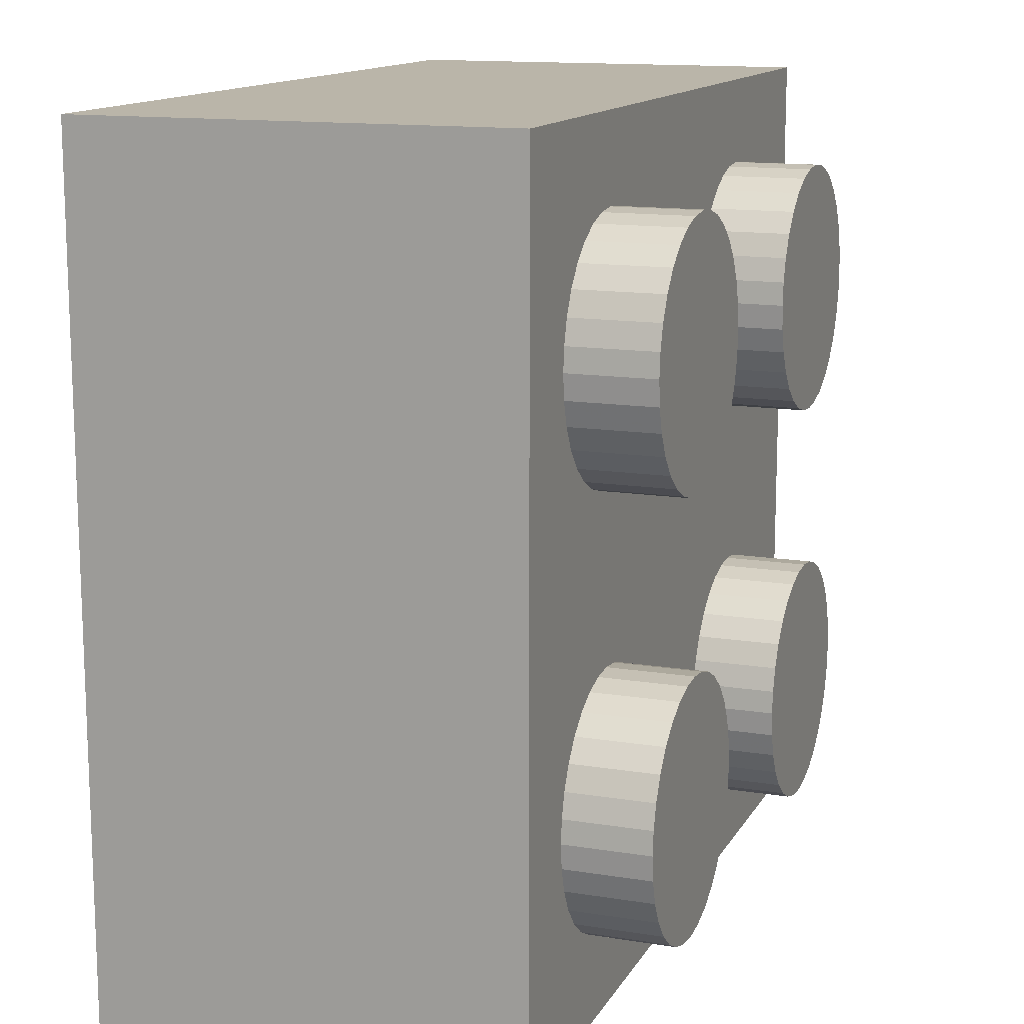
<metadata>
{"format":"obj","ext":"obj","renderer":"f3d","projection":"perspective","resolution":1024,"background":"white","views":[{"elev":13.6,"azim":110.0,"up":"+Z"}]}
</metadata>
<code>
v -0.6737 2.5 2.577
v -0.6737 3.5 2.577
v -0.7013 2.5 2.29
v -0.7013 3.5 2.29
v -0.7862 2.5 2.007
v -0.7862 3.5 2.007
v -0.9289 2.5 1.74
v -0.9289 3.5 1.74
v -1.124 2.5 1.505
v -1.124 3.5 1.505
v -1.363 2.5 1.315
v -1.363 3.5 1.315
v -1.629 2.5 1.18
v -1.629 3.5 1.18
v -1.904 2.5 1.101
v -1.904 3.5 1.101
v -2.174 2.5 1.077
v -2.174 3.5 1.077
v -2.46 2.5 1.105
v -2.46 3.5 1.105
v -2.744 2.5 1.189
v -2.744 3.5 1.189
v -3.011 2.5 1.332
v -3.011 3.5 1.332
v -3.245 2.5 1.527
v -3.245 3.5 1.527
v -3.436 2.5 1.766
v -3.436 3.5 1.766
v -3.571 2.5 2.032
v -3.571 3.5 2.032
v -3.649 2.5 2.307
v -3.649 3.5 2.307
v -3.674 2.5 2.577
v -3.674 3.5 2.577
v -3.646 2.5 2.864
v -3.646 3.5 2.864
v -3.561 2.5 3.147
v -3.561 3.5 3.147
v -3.419 2.5 3.414
v -3.419 3.5 3.414
v -3.223 2.5 3.649
v -3.223 3.5 3.649
v -2.985 2.5 3.839
v -2.985 3.5 3.839
v -2.719 2.5 3.974
v -2.719 3.5 3.974
v -2.443 2.5 4.053
v -2.443 3.5 4.053
v -2.174 2.5 4.077
v -2.174 3.5 4.077
v -1.887 2.5 4.049
v -1.887 3.5 4.049
v -1.604 2.5 3.964
v -1.604 3.5 3.964
v -1.337 2.5 3.822
v -1.337 3.5 3.822
v -1.102 2.5 3.626
v -1.102 3.5 3.626
v -0.9119 2.5 3.388
v -0.9119 3.5 3.388
v -0.7763 2.5 3.122
v -0.7763 3.5 3.122
v -0.6981 2.5 2.846
v -0.6981 3.5 2.846
v -2.174 3.5 2.577
v -1.424 3.5 2.577
v -2.174 3.5 3.327
v -1.424 3.5 3.327
v -2.174 3.5 1.827
v -1.424 3.5 1.827
v -2.924 3.5 2.577
v -2.924 3.5 1.827
v -2.924 3.5 3.327
v 1.326 2.5 2.577
v 1.326 3.5 2.577
v 1.354 2.5 2.864
v 1.354 3.5 2.864
v 1.439 2.5 3.147
v 1.439 3.5 3.147
v 1.581 2.5 3.414
v 1.581 3.5 3.414
v 1.777 2.5 3.649
v 1.777 3.5 3.649
v 2.015 2.5 3.839
v 2.015 3.5 3.839
v 2.281 2.5 3.974
v 2.281 3.5 3.974
v 2.557 2.5 4.053
v 2.557 3.5 4.053
v 2.826 2.5 4.077
v 2.826 3.5 4.077
v 3.113 2.5 4.049
v 3.113 3.5 4.049
v 3.396 2.5 3.964
v 3.396 3.5 3.964
v 3.663 2.5 3.822
v 3.663 3.5 3.822
v 3.898 2.5 3.626
v 3.898 3.5 3.626
v 4.088 2.5 3.388
v 4.088 3.5 3.388
v 4.224 2.5 3.122
v 4.224 3.5 3.122
v 4.302 2.5 2.846
v 4.302 3.5 2.846
v 4.326 2.5 2.577
v 4.326 3.5 2.577
v 4.299 2.5 2.29
v 4.299 3.5 2.29
v 4.214 2.5 2.007
v 4.214 3.5 2.007
v 4.071 2.5 1.74
v 4.071 3.5 1.74
v 3.876 2.5 1.505
v 3.876 3.5 1.505
v 3.637 2.5 1.315
v 3.637 3.5 1.315
v 3.371 2.5 1.18
v 3.371 3.5 1.18
v 3.096 2.5 1.101
v 3.096 3.5 1.101
v 2.826 2.5 1.077
v 2.826 3.5 1.077
v 2.54 2.5 1.105
v 2.54 3.5 1.105
v 2.256 2.5 1.189
v 2.256 3.5 1.189
v 1.989 2.5 1.332
v 1.989 3.5 1.332
v 1.755 2.5 1.527
v 1.755 3.5 1.527
v 1.564 2.5 1.766
v 1.564 3.5 1.766
v 1.429 2.5 2.032
v 1.429 3.5 2.032
v 1.351 2.5 2.307
v 1.351 3.5 2.307
v 2.826 3.5 2.577
v 2.826 3.5 3.327
v 2.076 3.5 2.577
v 2.076 3.5 3.327
v 3.576 3.5 2.577
v 3.576 3.5 3.327
v 2.826 3.5 1.827
v 3.576 3.5 1.827
v 2.076 3.5 1.827
v -4.674 2.5 5.077
v -4.674 -2.5 5.077
v -4.674 2.5 -4.923
v -4.674 -2.5 -4.923
v -4.674 2.5 4.363
v -4.674 2.5 3.648
v -4.674 2.5 2.934
v -4.674 2.5 2.22
v -4.674 2.5 1.506
v -4.674 2.5 0.7912
v -4.674 2.5 0.07694
v -4.674 2.5 -0.6373
v -4.674 2.5 -1.352
v -4.674 2.5 -2.066
v -4.674 2.5 -2.78
v -4.674 2.5 -3.494
v -4.674 2.5 -4.209
v -4.674 -2.5 0.07694
v -4.674 0 0.07694
v -4.674 1.25 0.07694
v -4.674 0 2.577
v -4.674 1.25 2.577
v -4.674 0 -2.423
v -4.674 1.25 -2.423
v 5.326 2.5 -4.923
v 5.326 -2.5 -4.923
v -3.959 2.5 -4.923
v -3.245 2.5 -4.923
v -2.531 2.5 -4.923
v -1.817 2.5 -4.923
v -1.102 2.5 -4.923
v -0.388 2.5 -4.923
v 0.3263 2.5 -4.923
v 1.041 2.5 -4.923
v 1.755 2.5 -4.923
v 2.469 2.5 -4.923
v 3.183 2.5 -4.923
v 3.898 2.5 -4.923
v 4.612 2.5 -4.923
v 0.3263 -2.5 -4.923
v 0.3263 0 -4.923
v 0.3263 1.25 -4.923
v -2.174 0 -4.923
v -2.174 1.25 -4.923
v 2.826 0 -4.923
v 2.826 1.25 -4.923
v 5.326 2.5 5.077
v 5.326 -2.5 5.077
v 5.326 2.5 -4.209
v 5.326 2.5 -3.494
v 5.326 2.5 -2.78
v 5.326 2.5 -2.066
v 5.326 2.5 -1.352
v 5.326 2.5 -0.6373
v 5.326 2.5 0.07694
v 5.326 2.5 0.7912
v 5.326 2.5 1.506
v 5.326 2.5 2.22
v 5.326 2.5 2.934
v 5.326 2.5 3.648
v 5.326 2.5 4.363
v 5.326 -2.5 0.07694
v 5.326 0 0.07694
v 5.326 1.25 0.07694
v 5.326 0 -2.423
v 5.326 1.25 -2.423
v 5.326 0 2.577
v 5.326 1.25 2.577
v 4.612 2.5 5.077
v 3.898 2.5 5.077
v 3.183 2.5 5.077
v 2.469 2.5 5.077
v 1.755 2.5 5.077
v 1.041 2.5 5.077
v 0.3263 2.5 5.077
v -0.388 2.5 5.077
v -1.102 2.5 5.077
v -1.817 2.5 5.077
v -2.531 2.5 5.077
v -3.245 2.5 5.077
v -3.959 2.5 5.077
v 0.3263 -2.5 5.077
v 0.3263 0 5.077
v 0.3263 1.25 5.077
v 2.826 0 5.077
v 2.826 1.25 5.077
v -2.174 0 5.077
v -2.174 1.25 5.077
v 0.3263 2.5 3.077
v 0.3263 2.5 2.077
v -0.6737 2.5 1.077
v 0.3263 2.5 1.077
v 1.326 2.5 1.077
v -0.6737 2.5 0.07694
v 0.3263 2.5 0.07694
v 1.326 2.5 0.07694
v -0.6737 2.5 -0.9231
v 0.3263 2.5 -0.9231
v 1.326 2.5 -0.9231
v 0.3263 2.5 -1.923
v 0.3263 2.5 -2.923
v -0.1737 2.5 2.077
v 0.3263 2.5 2.577
v -0.1737 2.5 3.077
v -0.1737 2.5 2.577
v 0.8263 2.5 2.077
v 0.8263 2.5 3.077
v 0.8263 2.5 2.577
v 1.326 2.5 -2.423
v 1.354 2.5 -2.136
v 1.439 2.5 -1.853
v 1.581 2.5 -1.586
v 1.777 2.5 -1.351
v 2.015 2.5 -1.161
v 2.281 2.5 -1.026
v 2.557 2.5 -0.9475
v 2.826 2.5 -0.9231
v 3.113 2.5 -0.9507
v 3.396 2.5 -1.036
v 3.663 2.5 -1.178
v 3.898 2.5 -1.374
v 4.088 2.5 -1.612
v 4.224 2.5 -1.878
v 4.302 2.5 -2.154
v 4.326 2.5 -2.423
v 4.299 2.5 -2.71
v 4.214 2.5 -2.993
v 4.071 2.5 -3.26
v 3.876 2.5 -3.495
v 3.637 2.5 -3.685
v 3.371 2.5 -3.82
v 3.096 2.5 -3.899
v 2.826 2.5 -3.923
v 2.54 2.5 -3.895
v 2.256 2.5 -3.811
v 1.989 2.5 -3.668
v 1.755 2.5 -3.473
v 1.564 2.5 -3.234
v 1.429 2.5 -2.968
v 1.351 2.5 -2.693
v 0.8263 2.5 -2.923
v 0.8263 2.5 -1.923
v 0.3263 2.5 -2.423
v 0.8263 2.5 -2.423
v -0.6737 2.5 -2.423
v -0.7013 2.5 -2.71
v -0.7862 2.5 -2.993
v -0.9289 2.5 -3.26
v -1.124 2.5 -3.495
v -1.363 2.5 -3.685
v -1.629 2.5 -3.82
v -1.904 2.5 -3.899
v -2.174 2.5 -3.923
v -2.46 2.5 -3.895
v -2.744 2.5 -3.811
v -3.011 2.5 -3.668
v -3.245 2.5 -3.473
v -3.436 2.5 -3.234
v -3.571 2.5 -2.968
v -3.649 2.5 -2.693
v -3.674 2.5 -2.423
v -3.646 2.5 -2.136
v -3.561 2.5 -1.853
v -3.419 2.5 -1.586
v -3.223 2.5 -1.351
v -2.985 2.5 -1.161
v -2.719 2.5 -1.026
v -2.443 2.5 -0.9475
v -2.174 2.5 -0.9231
v -1.887 2.5 -0.9507
v -1.604 2.5 -1.036
v -1.337 2.5 -1.178
v -1.102 2.5 -1.374
v -0.9119 2.5 -1.612
v -0.7763 2.5 -1.878
v -0.6981 2.5 -2.154
v -0.1737 2.5 -2.923
v -0.1737 2.5 -1.923
v -0.1737 2.5 -2.423
v -3.674 2.5 4.077
v -1.674 2.5 4.077
v -3.674 2.5 2.077
v -0.6737 2.5 4.077
v 0.3263 2.5 4.077
v -3.674 2.5 1.077
v -3.674 2.5 0.07694
v -2.674 2.5 0.07694
v -1.674 2.5 0.07694
v -1.674 2.5 1.077
v -3.674 2.5 -0.9231
v -1.674 2.5 -0.9231
v 1.326 2.5 4.077
v 2.326 2.5 4.077
v 3.326 2.5 4.077
v 4.326 2.5 4.077
v 3.326 2.5 0.07694
v 3.326 2.5 1.077
v 4.326 2.5 2.077
v 4.326 2.5 1.077
v 4.326 2.5 0.07694
v -3.674 2.5 -1.923
v -3.674 2.5 -2.923
v -3.674 2.5 -3.923
v -1.674 2.5 -3.923
v -0.6737 2.5 -3.923
v 0.3263 2.5 -3.923
v 1.326 2.5 -3.923
v 3.326 2.5 -0.9231
v 4.326 2.5 -0.9231
v 4.326 2.5 -1.923
v 4.326 2.5 -2.923
v 2.326 2.5 -3.923
v 3.326 2.5 -3.923
v 4.326 2.5 -3.923
v 1.326 3.5 -2.423
v 1.354 3.5 -2.136
v 1.439 3.5 -1.853
v 1.581 3.5 -1.586
v 1.777 3.5 -1.351
v 2.015 3.5 -1.161
v 2.281 3.5 -1.026
v 2.557 3.5 -0.9475
v 2.826 3.5 -0.9231
v 3.113 3.5 -0.9507
v 3.396 3.5 -1.036
v 3.663 3.5 -1.178
v 3.898 3.5 -1.374
v 4.088 3.5 -1.612
v 4.224 3.5 -1.878
v 4.302 3.5 -2.154
v 4.326 3.5 -2.423
v 4.299 3.5 -2.71
v 4.214 3.5 -2.993
v 4.071 3.5 -3.26
v 3.876 3.5 -3.495
v 3.637 3.5 -3.685
v 3.371 3.5 -3.82
v 3.096 3.5 -3.899
v 2.826 3.5 -3.923
v 2.54 3.5 -3.895
v 2.256 3.5 -3.811
v 1.989 3.5 -3.668
v 1.755 3.5 -3.473
v 1.564 3.5 -3.234
v 1.429 3.5 -2.968
v 1.351 3.5 -2.693
v 2.826 3.5 -2.423
v 2.076 3.5 -2.423
v 2.826 3.5 -3.173
v 2.076 3.5 -3.173
v 2.826 3.5 -1.673
v 2.076 3.5 -1.673
v 3.576 3.5 -2.423
v 3.576 3.5 -1.673
v 3.576 3.5 -3.173
v -0.6737 3.5 -2.423
v -0.7013 3.5 -2.71
v -0.7862 3.5 -2.993
v -0.9289 3.5 -3.26
v -1.124 3.5 -3.495
v -1.363 3.5 -3.685
v -1.629 3.5 -3.82
v -1.904 3.5 -3.899
v -2.174 3.5 -3.923
v -2.46 3.5 -3.895
v -2.744 3.5 -3.811
v -3.011 3.5 -3.668
v -3.245 3.5 -3.473
v -3.436 3.5 -3.234
v -3.571 3.5 -2.968
v -3.649 3.5 -2.693
v -3.674 3.5 -2.423
v -3.646 3.5 -2.136
v -3.561 3.5 -1.853
v -3.419 3.5 -1.586
v -3.223 3.5 -1.351
v -2.985 3.5 -1.161
v -2.719 3.5 -1.026
v -2.443 3.5 -0.9475
v -2.174 3.5 -0.9231
v -1.887 3.5 -0.9507
v -1.604 3.5 -1.036
v -1.337 3.5 -1.178
v -1.102 3.5 -1.374
v -0.9119 3.5 -1.612
v -0.7763 3.5 -1.878
v -0.6981 3.5 -2.154
v -2.174 3.5 -2.423
v -2.174 3.5 -3.173
v -1.424 3.5 -2.423
v -1.424 3.5 -3.173
v -2.924 3.5 -2.423
v -2.924 3.5 -3.173
v -2.174 3.5 -1.673
v -2.924 3.5 -1.673
v -1.424 3.5 -1.673
f 3 4 2 1
f 7 8 6 5
f 5 6 4 3
f 11 12 10 9
f 15 16 14 13
f 13 14 12 11
f 9 10 8 7
f 19 20 18 17
f 23 24 22 21
f 21 22 20 19
f 27 28 26 25
f 31 32 30 29
f 29 30 28 27
f 25 26 24 23
f 17 18 16 15
f 33 34 32 31
f 37 38 36 35
f 41 42 40 39
f 39 40 38 37
f 45 46 44 43
f 49 50 48 47
f 47 48 46 45
f 43 44 42 41
f 53 54 52 51
f 57 58 56 55
f 55 56 54 53
f 61 62 60 59
f 1 2 64 63
f 63 64 62 61
f 59 60 58 57
f 51 52 50 49
f 35 36 34 33
f 70 69 65 66
f 69 72 71 65
f 65 71 73 67
f 66 65 67 68
f 73 40 42
f 36 38 71
f 38 40 73
f 44 73 42
f 67 48 50
f 67 73 46
f 44 46 73
f 48 67 46
f 73 71 38
f 67 50 52
f 32 71 30
f 28 30 72
f 72 26 28
f 34 71 32
f 26 72 24
f 24 72 22
f 69 20 22
f 69 22 72
f 71 72 30
f 71 34 36
f 67 54 68
f 62 66 68
f 54 56 68
f 56 58 68
f 68 60 62
f 64 2 66
f 64 66 62
f 68 58 60
f 4 66 2
f 14 69 70
f 18 69 16
f 14 16 69
f 14 70 12
f 20 69 18
f 6 8 70
f 12 70 10
f 10 70 8
f 6 70 66
f 66 4 6
f 54 67 52
f 76 77 75 74
f 80 81 79 78
f 78 79 77 76
f 84 85 83 82
f 88 89 87 86
f 86 87 85 84
f 82 83 81 80
f 92 93 91 90
f 96 97 95 94
f 94 95 93 92
f 100 101 99 98
f 104 105 103 102
f 102 103 101 100
f 98 99 97 96
f 90 91 89 88
f 106 107 105 104
f 110 111 109 108
f 114 115 113 112
f 112 113 111 110
f 118 119 117 116
f 122 123 121 120
f 120 121 119 118
f 116 117 115 114
f 126 127 125 124
f 130 131 129 128
f 128 129 127 126
f 134 135 133 132
f 74 75 137 136
f 136 137 135 134
f 132 133 131 130
f 124 125 123 122
f 108 109 107 106
f 145 144 138 142
f 144 146 140 138
f 138 140 141 139
f 142 138 139 143
f 141 79 81
f 75 77 140
f 140 77 79
f 83 141 81
f 139 87 89
f 85 87 141
f 139 141 87
f 79 141 140
f 83 85 141
f 139 89 91
f 135 146 133
f 131 133 146
f 146 129 131
f 137 140 135
f 135 140 146
f 125 127 144
f 144 123 125
f 146 144 127
f 129 146 127
f 140 137 75
f 93 95 139
f 97 143 95
f 103 142 143
f 143 139 95
f 101 143 99
f 103 105 142
f 103 143 101
f 97 99 143
f 107 142 105
f 119 144 145
f 121 144 119
f 117 119 145
f 117 145 115
f 123 144 121
f 111 145 142
f 115 145 113
f 113 145 111
f 111 142 109
f 142 107 109
f 93 139 91
f 165 167 168 166
f 169 165 166 170
f 168 147 151
f 168 151 152
f 168 153 154
f 168 154 155
f 168 152 153
f 148 147 167
f 168 167 147
f 167 164 148
f 166 156 157
f 158 166 157
f 166 168 155 156
f 170 166 158 159
f 170 159 160
f 170 161 162
f 170 162 163
f 170 160 161
f 169 164 165
f 167 165 164
f 150 169 149
f 170 149 169
f 164 169 150
f 149 170 163
f 187 189 190 188
f 191 187 188 192
f 190 149 173
f 190 173 174
f 190 175 176
f 190 176 177
f 190 174 175
f 150 149 189
f 190 189 149
f 189 186 150
f 188 178 179
f 180 188 179
f 188 190 177 178
f 192 188 180 181
f 192 181 182
f 192 183 184
f 192 184 185
f 192 182 183
f 191 186 187
f 189 187 186
f 172 191 171
f 192 171 191
f 186 191 172
f 171 192 185
f 209 211 212 210
f 213 209 210 214
f 212 171 195
f 212 195 196
f 212 197 198
f 212 198 199
f 212 196 197
f 172 171 211
f 212 211 171
f 211 208 172
f 210 200 201
f 202 210 201
f 210 212 199 200
f 214 210 202 203
f 214 203 204
f 214 205 206
f 214 206 207
f 214 204 205
f 213 208 209
f 211 209 208
f 194 213 193
f 214 193 213
f 208 213 194
f 193 214 207
f 229 231 232 230
f 233 229 230 234
f 232 193 215
f 232 215 216
f 232 217 218
f 232 218 219
f 232 216 217
f 194 193 231
f 232 231 193
f 231 228 194
f 230 220 221
f 222 230 221
f 230 232 219 220
f 234 230 222 223
f 234 223 224
f 234 225 226
f 234 226 227
f 234 224 225
f 233 228 229
f 231 229 228
f 148 233 147
f 234 147 233
f 228 233 148
f 147 234 227
f 236 248 251 249
f 249 251 250 235
f 254 249 235 253
f 252 236 249 254
f 241 240 237 238
f 242 241 238 239
f 244 243 240 241
f 245 244 241 242
f 247 323 325 289
f 289 325 324 246
f 290 289 246 288
f 287 247 289 290
f 227 151 147
f 326 151 227
f 49 47 326
f 225 326 226
f 43 326 45
f 326 227 226
f 51 49 327
f 326 152 151
f 326 39 37
f 328 154 153
f 326 37 35
f 326 47 45
f 39 326 41
f 43 41 326
f 153 152 326
f 225 224 327
f 329 223 222
f 327 224 223 329
f 327 329 55
f 329 222 221 330
f 53 51 327
f 327 55 53
f 329 250 59
f 57 329 59
f 59 250 61
f 63 61 250
f 251 63 250
f 1 63 251
f 55 329 57
f 250 329 330
f 35 33 326
f 331 328 27
f 33 31 328
f 328 31 29
f 27 25 331
f 27 328 29
f 154 328 155
f 25 23 331
f 156 155 331
f 332 157 156 331
f 21 331 23
f 333 335 334
f 336 332 333
f 331 333 332
f 21 19 331
f 157 332 336 158
f 155 328 331
f 9 7 237
f 237 7 248
f 248 3 251
f 3 1 251
f 7 5 248
f 3 248 5
f 237 11 9
f 17 15 335
f 331 19 17
f 13 335 15
f 13 11 335
f 11 237 335
f 334 335 237 240
f 240 243 337 334
f 238 237 248
f 220 338 330 221
f 339 219 218
f 219 339 338
f 84 338 339
f 338 220 219
f 90 88 339
f 338 253 330
f 253 80 78
f 338 80 253
f 338 82 80
f 339 88 86
f 82 338 84
f 86 84 339
f 330 253 235
f 235 250 330
f 92 90 340
f 216 340 217
f 341 340 216
f 207 215 193
f 206 341 207
f 215 207 341
f 341 216 215
f 341 96 340
f 96 341 98
f 94 340 96
f 341 102 100
f 100 98 341
f 104 102 341
f 206 205 341
f 92 340 94
f 76 253 78
f 132 252 134
f 136 252 254
f 254 76 74
f 252 136 134
f 136 254 74
f 238 236 252
f 253 76 254
f 239 132 130
f 252 132 239
f 239 238 252
f 128 239 130
f 239 128 126
f 124 239 126
f 239 124 122
f 238 248 236
f 344 112 110
f 344 110 108
f 106 344 108
f 344 204 203
f 344 205 204
f 345 112 344
f 341 106 104
f 343 118 116
f 118 343 120
f 120 343 122
f 345 343 116
f 203 345 344
f 114 112 345
f 203 202 345
f 345 202 201 346
f 345 116 114
f 345 346 342 343
f 311 310 336
f 158 336 159
f 312 311 336
f 313 336 314
f 315 337 316
f 336 313 312
f 336 315 314
f 336 310 347
f 160 159 347
f 308 307 347
f 347 310 309
f 308 347 309
f 159 336 347
f 317 316 337
f 334 337 333
f 318 317 337
f 243 244 324
f 243 319 318
f 318 337 243
f 319 243 320
f 324 321 320
f 324 322 321
f 324 244 246
f 322 324 325
f 292 291 325
f 325 291 322
f 325 323 292
f 320 243 324
f 288 246 244
f 348 162 161
f 349 348 304
f 305 348 306
f 348 305 304
f 303 302 349
f 349 304 303
f 348 349 162
f 173 163 349
f 162 349 163
f 163 173 149
f 174 173 349
f 300 349 301
f 175 350 176
f 175 174 349
f 300 299 349
f 302 301 349
f 294 351 295
f 350 298 297
f 296 295 351
f 294 323 351
f 323 294 293
f 323 293 292
f 352 323 247
f 350 297 296
f 296 351 350
f 299 298 350
f 350 177 176
f 351 177 350
f 351 323 352
f 352 179 178 351
f 178 177 351
f 179 352 353 180
f 287 352 247
f 307 306 348
f 262 261 245
f 260 245 261
f 262 245 263
f 354 264 263
f 257 256 288
f 290 288 256
f 256 255 290
f 286 290 255
f 259 245 260
f 288 258 257
f 259 258 245
f 258 288 245
f 245 288 244
f 266 265 354
f 264 354 265
f 355 266 354
f 200 355 346 201
f 355 200 199
f 354 342 346 355
f 267 266 355
f 268 355 356
f 356 270 269
f 356 269 268
f 198 356 199
f 356 355 199
f 271 270 356
f 357 272 271
f 267 355 268
f 285 287 286
f 290 286 287
f 284 287 285
f 284 283 353
f 358 282 281
f 353 283 282
f 287 284 353
f 281 280 358
f 358 182 181 353
f 353 181 180
f 353 352 287
f 358 280 279
f 353 282 358
f 357 274 273
f 275 274 360
f 274 357 360
f 197 196 357
f 357 196 360
f 357 273 272
f 360 276 275
f 360 359 276
f 278 277 359
f 359 184 183
f 278 359 279
f 184 359 360
f 196 195 360
f 185 360 195
f 195 171 185
f 185 184 360
f 277 276 359
f 228 148 164
f 228 208 194
f 186 228 164
f 228 186 208
f 186 172 208
f 150 186 164
f 256 362 361 255
f 258 364 363 257
f 257 363 362 256
f 260 366 365 259
f 262 368 367 261
f 261 367 366 260
f 259 365 364 258
f 264 370 369 263
f 266 372 371 265
f 265 371 370 264
f 268 374 373 267
f 270 376 375 269
f 269 375 374 268
f 267 373 372 266
f 263 369 368 262
f 271 377 376 270
f 273 379 378 272
f 275 381 380 274
f 274 380 379 273
f 277 383 382 276
f 279 385 384 278
f 278 384 383 277
f 276 382 381 275
f 281 387 386 280
f 283 389 388 282
f 282 388 387 281
f 285 391 390 284
f 255 361 392 286
f 286 392 391 285
f 284 390 389 283
f 280 386 385 279
f 272 378 377 271
f 398 397 393 394
f 397 400 399 393
f 393 399 401 395
f 394 393 395 396
f 401 380 381
f 378 379 399
f 379 380 401
f 382 401 381
f 395 384 385
f 395 401 383
f 382 383 401
f 384 395 383
f 401 399 379
f 395 385 386
f 399 375 376
f 373 374 400
f 374 375 400
f 377 399 376
f 373 400 372
f 372 400 371
f 397 370 371
f 397 371 400
f 399 400 375
f 399 377 378
f 395 387 396
f 391 394 396
f 387 388 396
f 388 389 396
f 391 396 390
f 392 361 394
f 392 394 391
f 389 390 396
f 362 394 361
f 367 397 398
f 369 397 368
f 367 368 397
f 367 398 366
f 370 397 369
f 363 364 398
f 366 398 365
f 365 398 364
f 363 398 394
f 394 362 363
f 387 395 386
f 292 403 402 291
f 294 405 404 293
f 293 404 403 292
f 296 407 406 295
f 298 409 408 297
f 297 408 407 296
f 295 406 405 294
f 300 411 410 299
f 302 413 412 301
f 301 412 411 300
f 304 415 414 303
f 306 417 416 305
f 305 416 415 304
f 303 414 413 302
f 299 410 409 298
f 307 418 417 306
f 309 420 419 308
f 311 422 421 310
f 310 421 420 309
f 313 424 423 312
f 315 426 425 314
f 314 425 424 313
f 312 423 422 311
f 317 428 427 316
f 319 430 429 318
f 318 429 428 317
f 321 432 431 320
f 291 402 433 322
f 322 433 432 321
f 320 431 430 319
f 316 427 426 315
f 308 419 418 307
f 441 440 434 438
f 440 442 436 434
f 434 436 437 435
f 438 434 435 439
f 437 404 405
f 402 403 436
f 436 403 404
f 406 437 405
f 435 408 409
f 407 408 437
f 435 437 408
f 404 437 436
f 406 407 437
f 435 409 410
f 432 442 431
f 430 431 442
f 442 429 430
f 433 436 432
f 432 436 442
f 427 428 440
f 440 426 427
f 442 440 428
f 429 442 428
f 436 433 402
f 411 412 435
f 413 439 412
f 416 438 439
f 439 435 412
f 414 415 439
f 438 416 417
f 416 439 415
f 413 414 439
f 418 438 417
f 424 440 441
f 425 440 424
f 423 424 441
f 423 441 422
f 426 440 425
f 438 420 441
f 422 441 421
f 421 441 420
f 438 419 420
f 438 418 419
f 411 435 410
f 225 49 326
f 225 327 49
f 153 326 33
f 153 33 328
f 333 331 17
f 333 17 335
f 333 315 336
f 333 337 315
f 218 217 90
f 218 90 339
f 217 340 90
f 242 122 342
f 242 239 122
f 342 122 343
f 205 106 341
f 205 344 106
f 160 307 161
f 160 347 307
f 161 307 348
f 175 349 299
f 175 299 350
f 242 342 263
f 242 263 245
f 342 354 263
f 198 197 271
f 198 271 356
f 197 357 271
f 182 279 183
f 182 358 279
f 183 279 359

</code>
